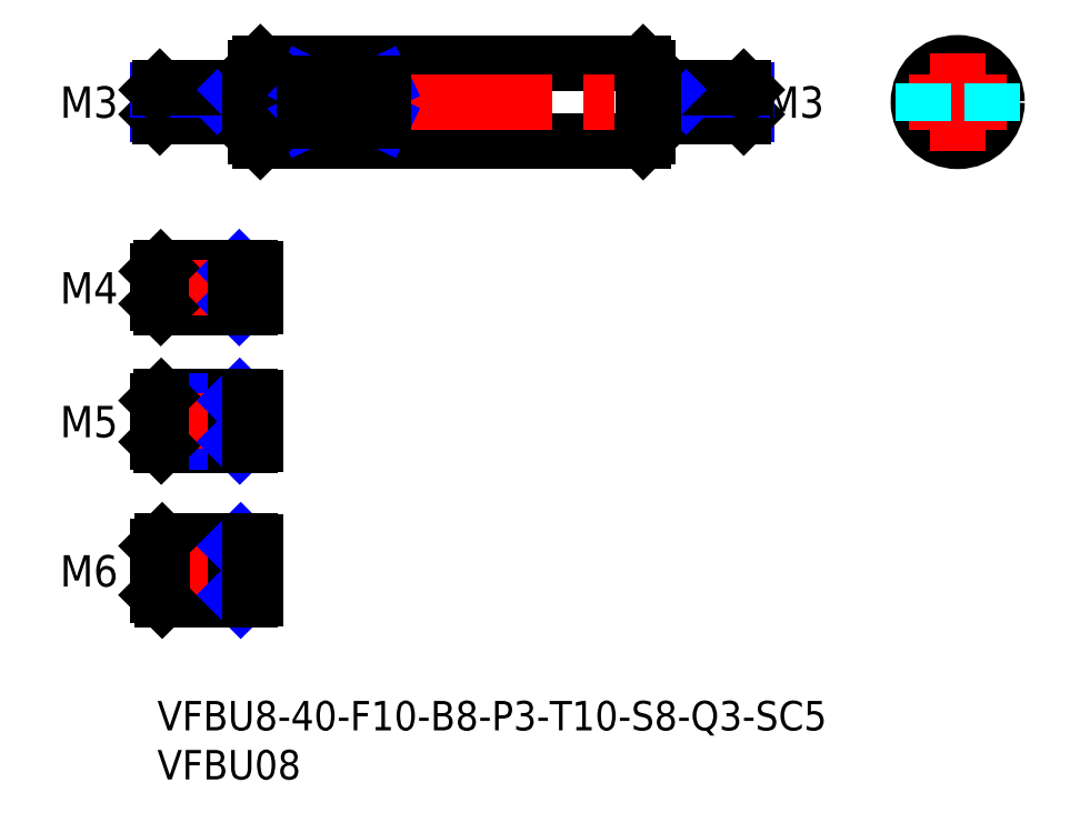
<metadata>
{"format":"dxf","ext":"dxf","renderer":"ezdxf+matplotlib","layout":"modelspace","background":"white","min_lineweight":24,"dpi":150}
</metadata>
<code>
0
SECTION
2
ENTITIES
0
INSERT
8
MSM_CONTINUOUS
2
*U4
10
0
20
0
30
0
0
INSERT
8
MSM_CONTINUOUS
2
*U5
10
0
20
0
30
0
0
TEXT
8
MSM_CONTINUOUS
10
-9.328
20
59.45
30
0
40
3.2
1
M3
72
     2
11
-3.994
21
61.05
31
0
73
     2
0
LINE
8
MSM_CONTINUOUS
10
10.5
20
65.05
30
0
11
49.5
21
65.05
31
0
0
LINE
8
MSM_CONTINUOUS
10
10.5
20
57.05
30
0
11
49.5
21
57.05
31
0
0
LINE
8
MSM_CENTER
10
-1
20
61.05
30
0
11
61
21
61.05
31
0
0
TEXT
8
MSM_CONTINUOUS
10
-9.328
20
40.5
30
0
40
3.2
1
M4
72
     2
11
-3.994
21
42.1
31
0
73
     2
0
TEXT
8
MSM_CONTINUOUS
10
-9.328
20
26.88
30
0
40
3.2
1
M5
72
     2
11
-3.994
21
28.48
31
0
73
     2
0
TEXT
8
MSM_CONTINUOUS
10
-9.328
20
11.66
30
0
40
3.2
1
M6
72
     2
11
-3.994
21
13.26
31
0
73
     2
0
LINE
8
MSM_NARROW
10
3.612e-07
20
10.8
30
0
11
8
21
10.8
31
0
0
LINE
8
MSM_NARROW
10
3.612e-07
20
15.8
30
0
11
8
21
15.8
31
0
0
LINE
8
MSM_CONTINUOUS
10
0.5
20
16.3
30
0
11
9.5
21
16.3
31
0
0
LINE
8
MSM_CONTINUOUS
10
0.5
20
10.3
30
0
11
9.5
21
10.3
31
0
0
LINE
8
MSM_CENTER
10
-1.013
20
13.3
30
0
11
12.02
21
13.3
31
0
0
LINE
8
MSM_CONTINUOUS
10
3.612e-07
20
10.8
30
0
11
3.612e-07
21
15.8
31
0
0
LINE
8
MSM_CONTINUOUS
10
0.5
20
10.3
30
0
11
0.5
21
16.3
31
0
0
LINE
8
MSM_CONTINUOUS
10
3.612e-07
20
10.8
30
0
11
0.5
21
10.3
31
0
0
LINE
8
MSM_CONTINUOUS
10
3.612e-07
20
15.8
30
0
11
0.5
21
16.3
31
0
0
LINE
8
MSM_CONTINUOUS
10
8
20
16.3
30
0
11
8
21
10.3
31
0
0
LINE
8
MSM_NARROW
10
8
20
10.8
30
0
11
8.5
21
10.3
31
0
0
LINE
8
MSM_NARROW
10
8
20
15.8
30
0
11
8.5
21
16.3
31
0
0
LINE
8
MSM_CONTINUOUS
10
0.4
20
31.02
30
0
11
9.5
21
31.02
31
0
0
LINE
8
MSM_NARROW
10
1.763e-07
20
30.62
30
0
11
8
21
30.62
31
0
0
LINE
8
MSM_CONTINUOUS
10
0.4
20
26.02
30
0
11
9.5
21
26.02
31
0
0
LINE
8
MSM_NARROW
10
1.763e-07
20
26.42
30
0
11
8
21
26.42
31
0
0
LINE
8
MSM_CENTER
10
-1.013
20
28.52
30
0
11
10.87
21
28.52
31
0
0
LINE
8
MSM_CONTINUOUS
10
0.4
20
26.02
30
0
11
0.4
21
31.02
31
0
0
LINE
8
MSM_CONTINUOUS
10
1.763e-07
20
30.62
30
0
11
1.763e-07
21
26.42
31
0
0
LINE
8
MSM_CONTINUOUS
10
1.763e-07
20
26.42
30
0
11
0.4
21
26.02
31
0
0
LINE
8
MSM_CONTINUOUS
10
1.763e-07
20
30.62
30
0
11
0.4
21
31.02
31
0
0
LINE
8
MSM_CONTINUOUS
10
8
20
31.02
30
0
11
8
21
26.02
31
0
0
LINE
8
MSM_NARROW
10
8
20
26.42
30
0
11
8.4
21
26.02
31
0
0
LINE
8
MSM_NARROW
10
8
20
30.62
30
0
11
8.4
21
31.02
31
0
0
LINE
8
MSM_NARROW
10
8.392e-08
20
40.49
30
0
11
8
21
40.49
31
0
0
LINE
8
MSM_NARROW
10
8.392e-08
20
43.79
30
0
11
8
21
43.79
31
0
0
LINE
8
MSM_CONTINUOUS
10
0.35
20
40.14
30
0
11
9.5
21
40.14
31
0
0
LINE
8
MSM_CONTINUOUS
10
0.35
20
44.14
30
0
11
9.5
21
44.14
31
0
0
LINE
8
MSM_CENTER
10
-1.013
20
42.14
30
0
11
10.87
21
42.14
31
0
0
LINE
8
MSM_CONTINUOUS
10
8.392e-08
20
40.49
30
0
11
0.35
21
40.14
31
0
0
LINE
8
MSM_CONTINUOUS
10
8.392e-08
20
43.79
30
0
11
0.35
21
44.14
31
0
0
LINE
8
MSM_CONTINUOUS
10
8.392e-08
20
40.49
30
0
11
8.392e-08
21
43.79
31
0
0
LINE
8
MSM_CONTINUOUS
10
0.35
20
40.14
30
0
11
0.35
21
44.14
31
0
0
LINE
8
MSM_NARROW
10
8
20
43.79
30
0
11
8.35
21
44.14
31
0
0
LINE
8
MSM_NARROW
10
8
20
40.49
30
0
11
8.35
21
40.14
31
0
0
LINE
8
MSM_CONTINUOUS
10
8
20
44.14
30
0
11
8
21
40.14
31
0
0
LINE
8
MSM_CONTINUOUS
10
0.2505
20
59.55
30
0
11
0.2505
21
62.55
31
0
0
LINE
8
MSM_CONTINUOUS
10
7.1e-15
20
62.3
30
0
11
7.1e-15
21
59.8
31
0
0
LINE
8
MSM_CONTINUOUS
10
8
20
62.55
30
0
11
8
21
59.55
31
0
0
LINE
8
MSM_CONTINUOUS
10
10
20
64.55
30
0
11
10
21
57.55
31
0
0
LINE
8
MSM_NARROW
10
7.1e-15
20
59.8
30
0
11
8
21
59.8
31
0
0
LINE
8
MSM_CONTINUOUS
10
0.25
20
59.55
30
0
11
9.5
21
59.55
31
0
0
LINE
8
MSM_CONTINUOUS
10
0.25
20
59.55
30
0
11
7.1e-15
21
59.8
31
0
0
LINE
8
MSM_NARROW
10
8
20
59.8
30
0
11
8.25
21
59.55
31
0
0
LINE
8
MSM_NARROW
10
7.1e-15
20
62.3
30
0
11
8
21
62.3
31
0
0
LINE
8
MSM_CONTINUOUS
10
0.25
20
62.55
30
0
11
9.5
21
62.55
31
0
0
LINE
8
MSM_CONTINUOUS
10
0.25
20
62.55
30
0
11
7.1e-15
21
62.3
31
0
0
LINE
8
MSM_NARROW
10
8
20
62.3
30
0
11
8.25
21
62.55
31
0
0
LINE
8
MSM_CONTINUOUS
10
59.75
20
59.55
30
0
11
59.75
21
62.55
31
0
0
LINE
8
MSM_CONTINUOUS
10
60
20
62.3
30
0
11
60
21
59.8
31
0
0
LINE
8
MSM_CONTINUOUS
10
50
20
64.55
30
0
11
50
21
57.55
31
0
0
LINE
8
MSM_CONTINUOUS
10
52
20
62.55
30
0
11
52
21
59.55
31
0
0
LINE
8
MSM_NARROW
10
60
20
59.8
30
0
11
52
21
59.8
31
0
0
LINE
8
MSM_CONTINUOUS
10
59.75
20
59.55
30
0
11
50.5
21
59.55
31
0
0
LINE
8
MSM_NARROW
10
52
20
59.8
30
0
11
51.75
21
59.55
31
0
0
LINE
8
MSM_CONTINUOUS
10
59.75
20
59.55
30
0
11
60
21
59.8
31
0
0
LINE
8
MSM_NARROW
10
60
20
62.3
30
0
11
52
21
62.3
31
0
0
LINE
8
MSM_CONTINUOUS
10
59.75
20
62.55
30
0
11
50.5
21
62.55
31
0
0
LINE
8
MSM_NARROW
10
52
20
62.3
30
0
11
51.75
21
62.55
31
0
0
LINE
8
MSM_CONTINUOUS
10
59.75
20
62.55
30
0
11
60
21
62.3
31
0
0
CIRCLE
8
MSM_CONTINUOUS
10
81.56
20
61.05
30
0
40
4
0
CIRCLE
8
MSM_CONTINUOUS
10
81.56
20
61.05
30
0
40
1.5
0
CIRCLE
8
MSM_NARROW
10
81.56
20
61.05
30
0
40
1.25
0
LINE
8
MSM_CENTER
10
81.56
20
66.05
30
0
11
81.56
21
56.05
31
0
0
LINE
8
MSM_CENTER
10
76.56
20
61.05
30
0
11
86.56
21
61.05
31
0
0
LINE
8
MSM_CONTINUOUS
10
10.5
20
65.05
30
0
11
10.5
21
57.05
31
0
0
LINE
8
MSM_CONTINUOUS
10
49.5
20
65.05
30
0
11
49.5
21
57.05
31
0
0
LINE
8
MSM_CONTINUOUS
10
9.5
20
62.45
30
0
11
10
21
62.45
31
0
0
LINE
8
MSM_CONTINUOUS
10
9.5
20
59.65
30
0
11
10
21
59.65
31
0
0
LINE
8
MSM_CONTINUOUS
10
9.5
20
62.55
30
0
11
9.5
21
59.55
31
0
0
LINE
8
MSM_CONTINUOUS
10
50.5
20
62.45
30
0
11
50
21
62.45
31
0
0
LINE
8
MSM_CONTINUOUS
10
50.5
20
59.65
30
0
11
50
21
59.65
31
0
0
LINE
8
MSM_CONTINUOUS
10
50.5
20
62.55
30
0
11
50.5
21
59.55
31
0
0
LINE
8
MSM_CONTINUOUS
10
9.5
20
44.14
30
0
11
9.5
21
40.14
31
0
0
LINE
8
MSM_CONTINUOUS
10
9.5
20
44.04
30
0
11
10
21
44.04
31
0
0
LINE
8
MSM_CONTINUOUS
10
9.5
20
40.24
30
0
11
10
21
40.24
31
0
0
LINE
8
MSM_CONTINUOUS
10
9.5
20
31.02
30
0
11
9.5
21
26.02
31
0
0
LINE
8
MSM_CONTINUOUS
10
9.5
20
16.3
30
0
11
9.5
21
10.3
31
0
0
LINE
8
MSM_CONTINUOUS
10
9.5
20
30.92
30
0
11
10
21
30.92
31
0
0
LINE
8
MSM_CONTINUOUS
10
9.5
20
16.2
30
0
11
10
21
16.2
31
0
0
LINE
8
MSM_CONTINUOUS
10
9.5
20
26.12
30
0
11
10
21
26.12
31
0
0
LINE
8
MSM_CONTINUOUS
10
9.5
20
10.4
30
0
11
10
21
10.4
31
0
0
TEXT
8
MSM_CONTINUOUS
10
62.61
20
59.45
30
0
40
3.2
1
M3
72
     2
11
67.95
21
61.05
31
0
73
     2
0
LINE
8
MSM_NARROW
10
15
20
59.11
30
0
11
23
21
62.98
31
0
0
LINE
8
MSM_NARROW
10
23
20
59.11
30
0
11
15
21
62.98
31
0
0
LINE
8
MSM_CONTINUOUS
10
23
20
62.98
30
0
11
23
21
59.11
31
0
0
LINE
8
MSM_CONTINUOUS
10
15
20
62.98
30
0
11
15
21
59.11
31
0
0
LINE
8
MSM_CONTINUOUS
10
23
20
59.11
30
0
11
15
21
59.11
31
0
0
LINE
8
MSM_CONTINUOUS
10
23
20
62.98
30
0
11
15
21
62.98
31
0
0
LINE
8
MSM_DASHED
10
78.06
20
62.98
30
0
11
78.06
21
59.11
31
0
0
LINE
8
MSM_DASHED
10
85.06
20
62.98
30
0
11
85.06
21
59.11
31
0
0
LINE
8
MSM_CONTINUOUS
10
10
20
64.55
30
0
11
10.5
21
65.05
31
0
0
LINE
8
MSM_CONTINUOUS
10
10
20
57.55
30
0
11
10.5
21
57.05
31
0
0
LINE
8
MSM_CONTINUOUS
10
49.5
20
57.05
30
0
11
50
21
57.55
31
0
0
LINE
8
MSM_CONTINUOUS
10
49.5
20
65.05
30
0
11
50
21
64.55
31
0
0
LINE
8
MSM_CONTINUOUS
10
10
20
44.04
30
0
11
10
21
40.24
31
0
0
LINE
8
MSM_CONTINUOUS
10
10
20
30.92
30
0
11
10
21
26.12
31
0
0
LINE
8
MSM_CONTINUOUS
10
10
20
16.2
30
0
11
10
21
10.4
31
0
0
ENDSEC
0
EOF

</code>
